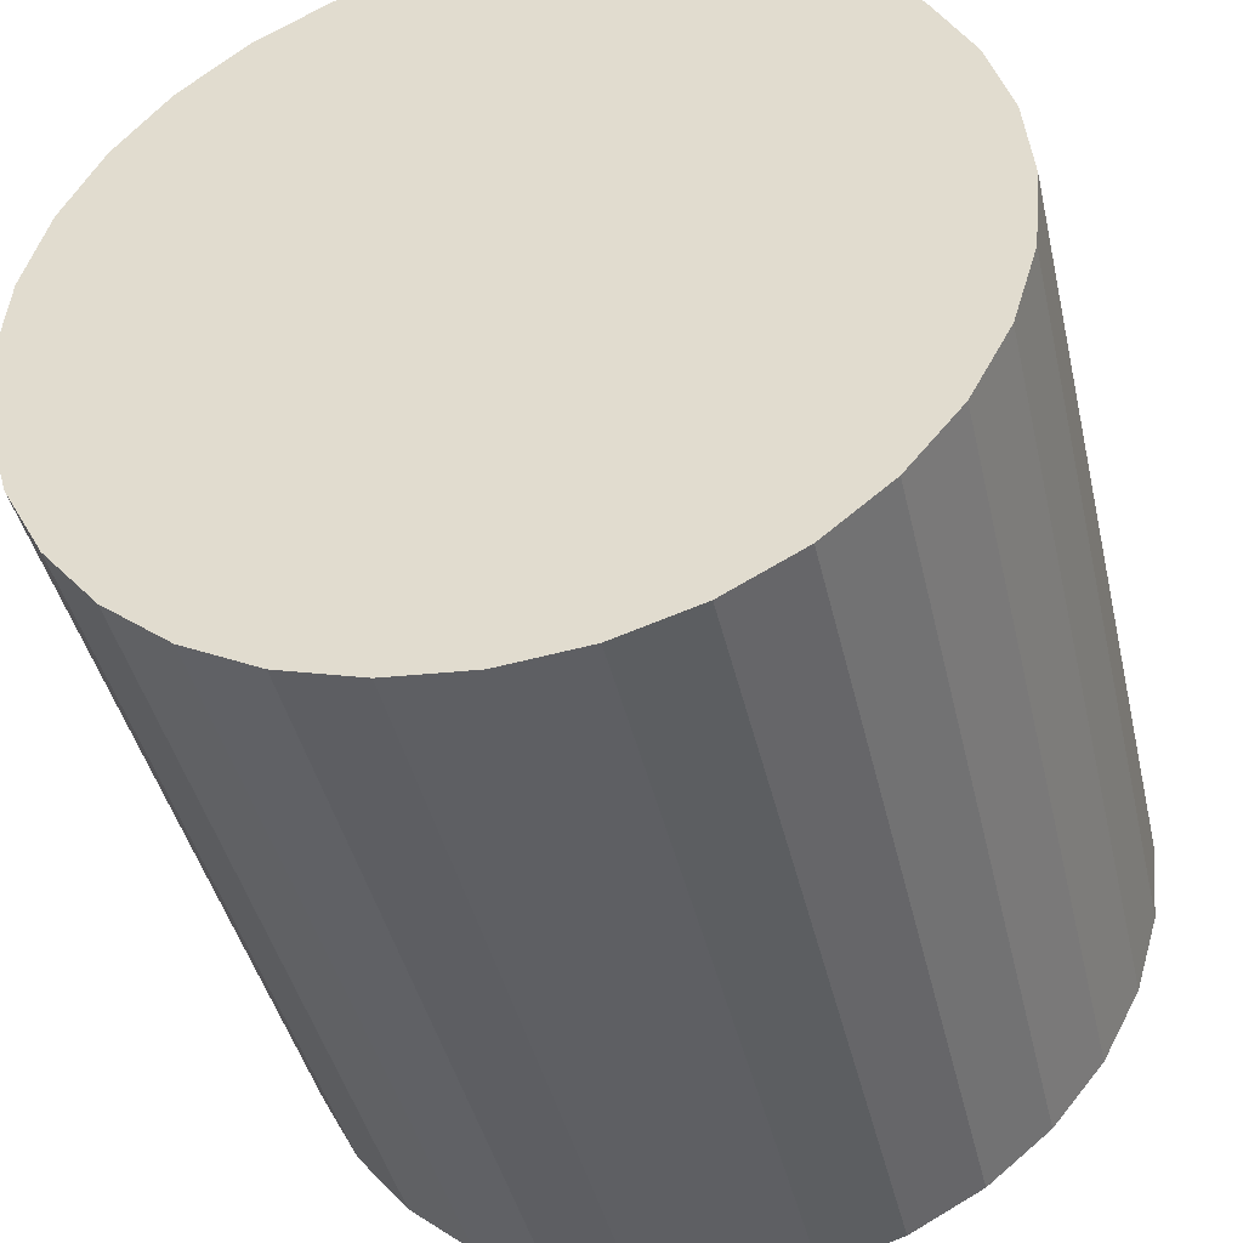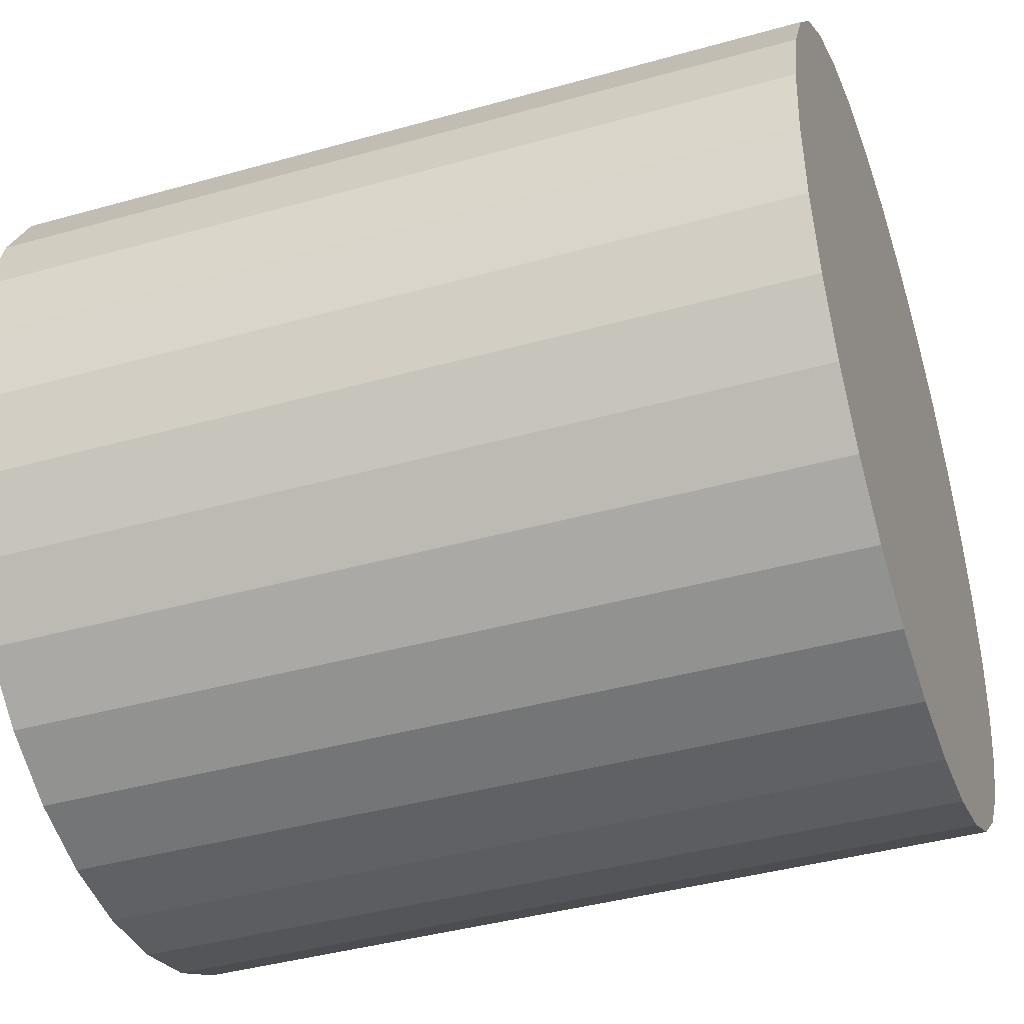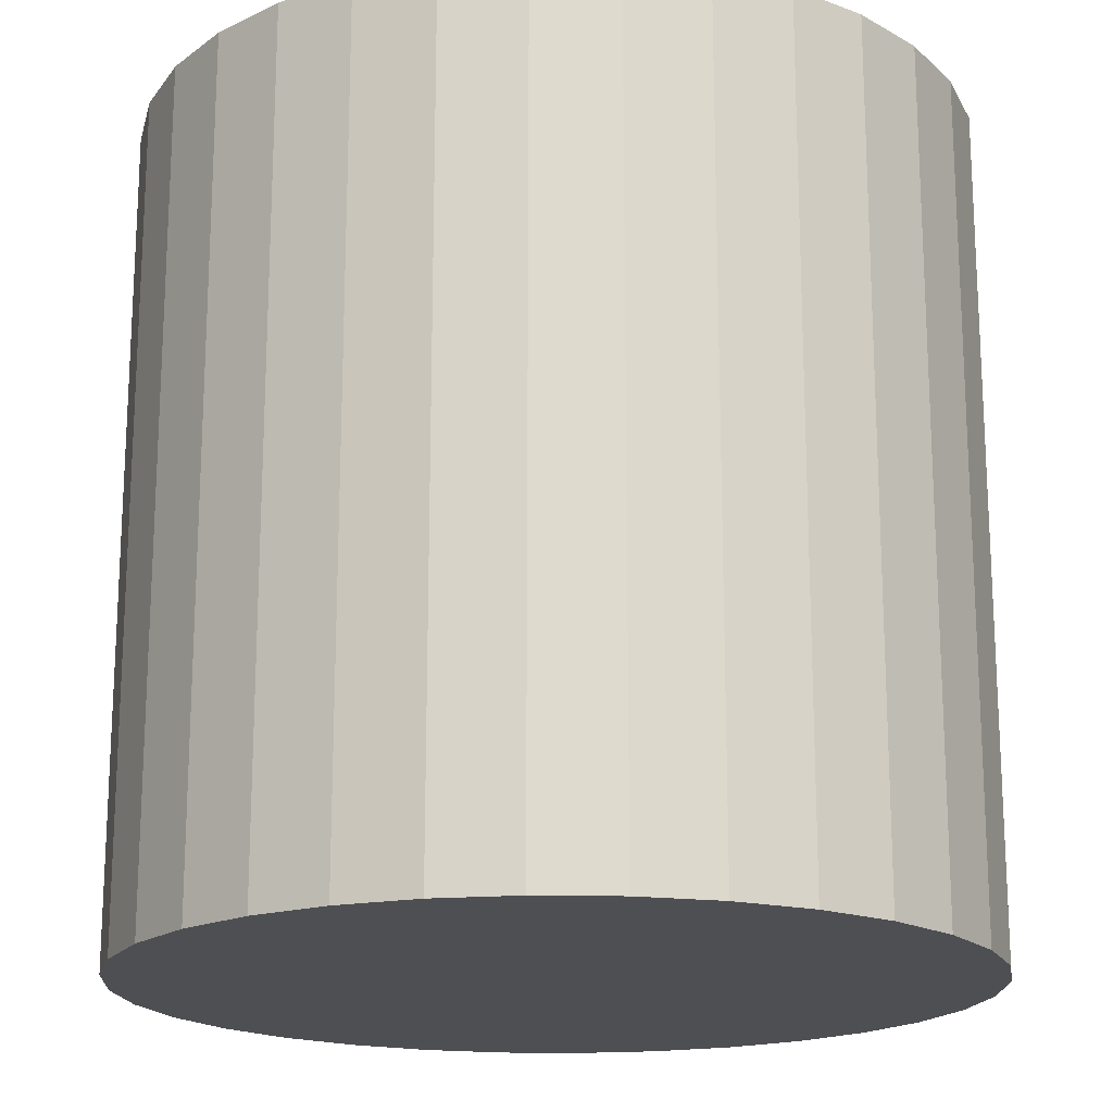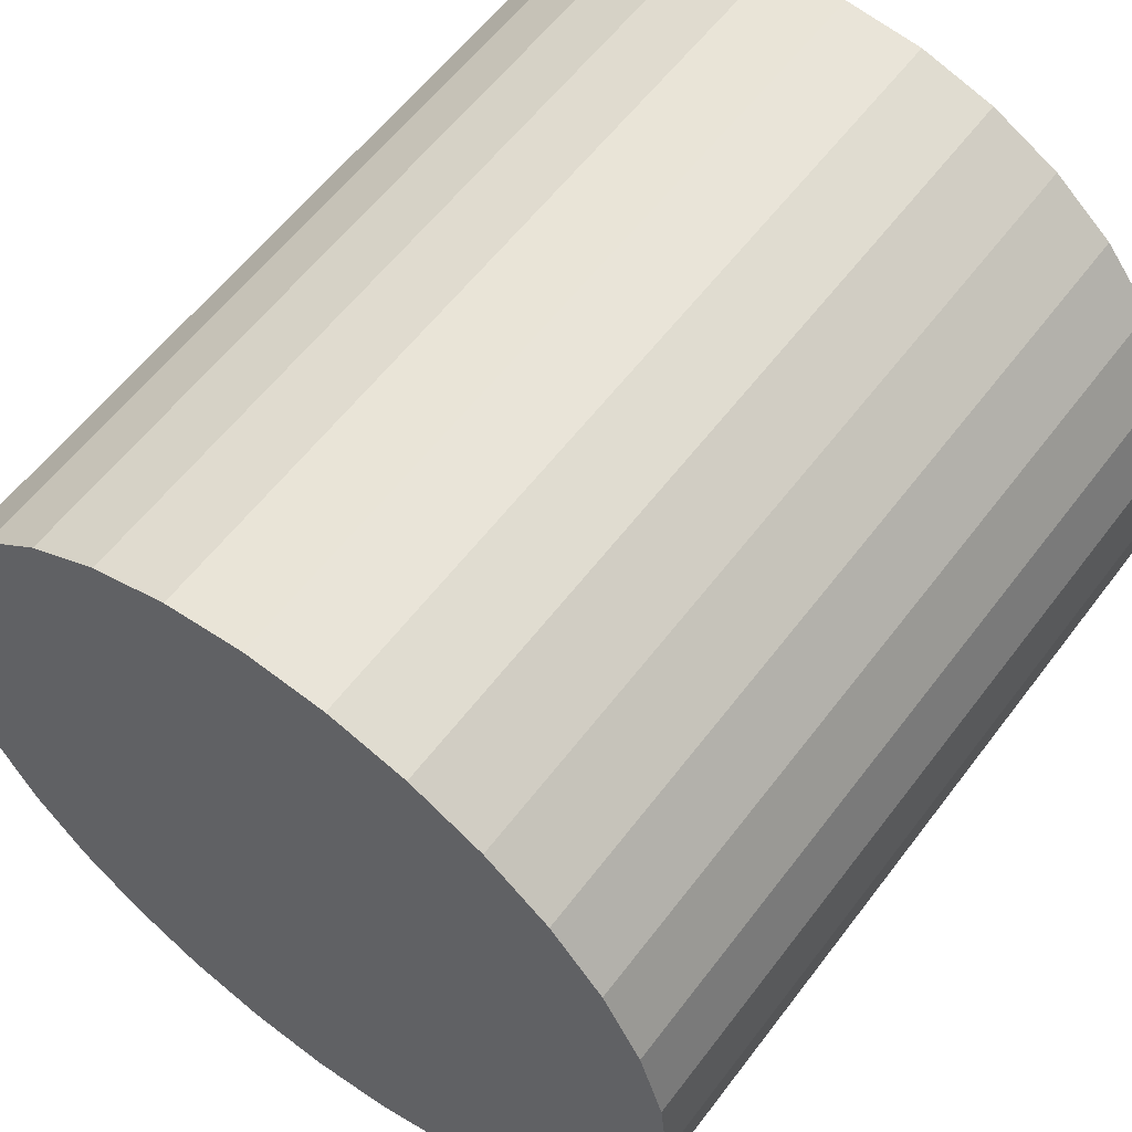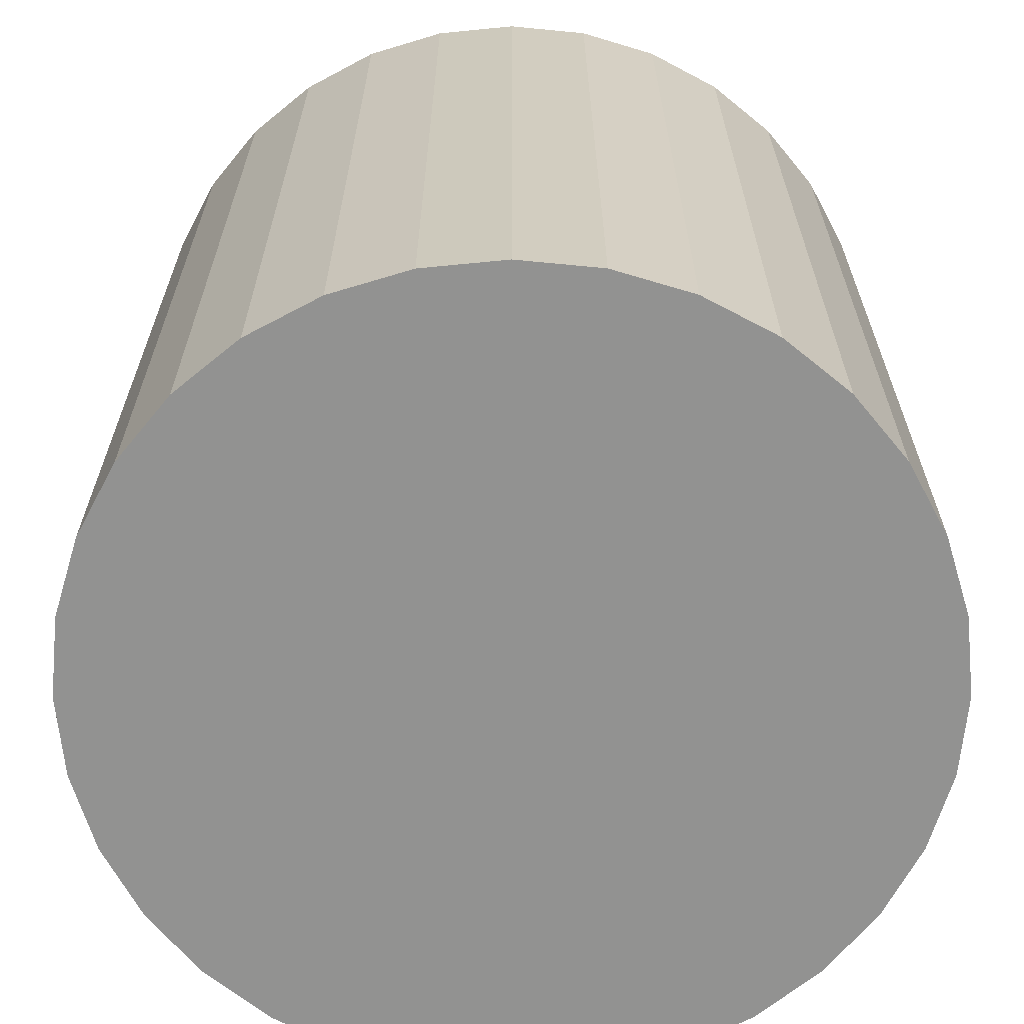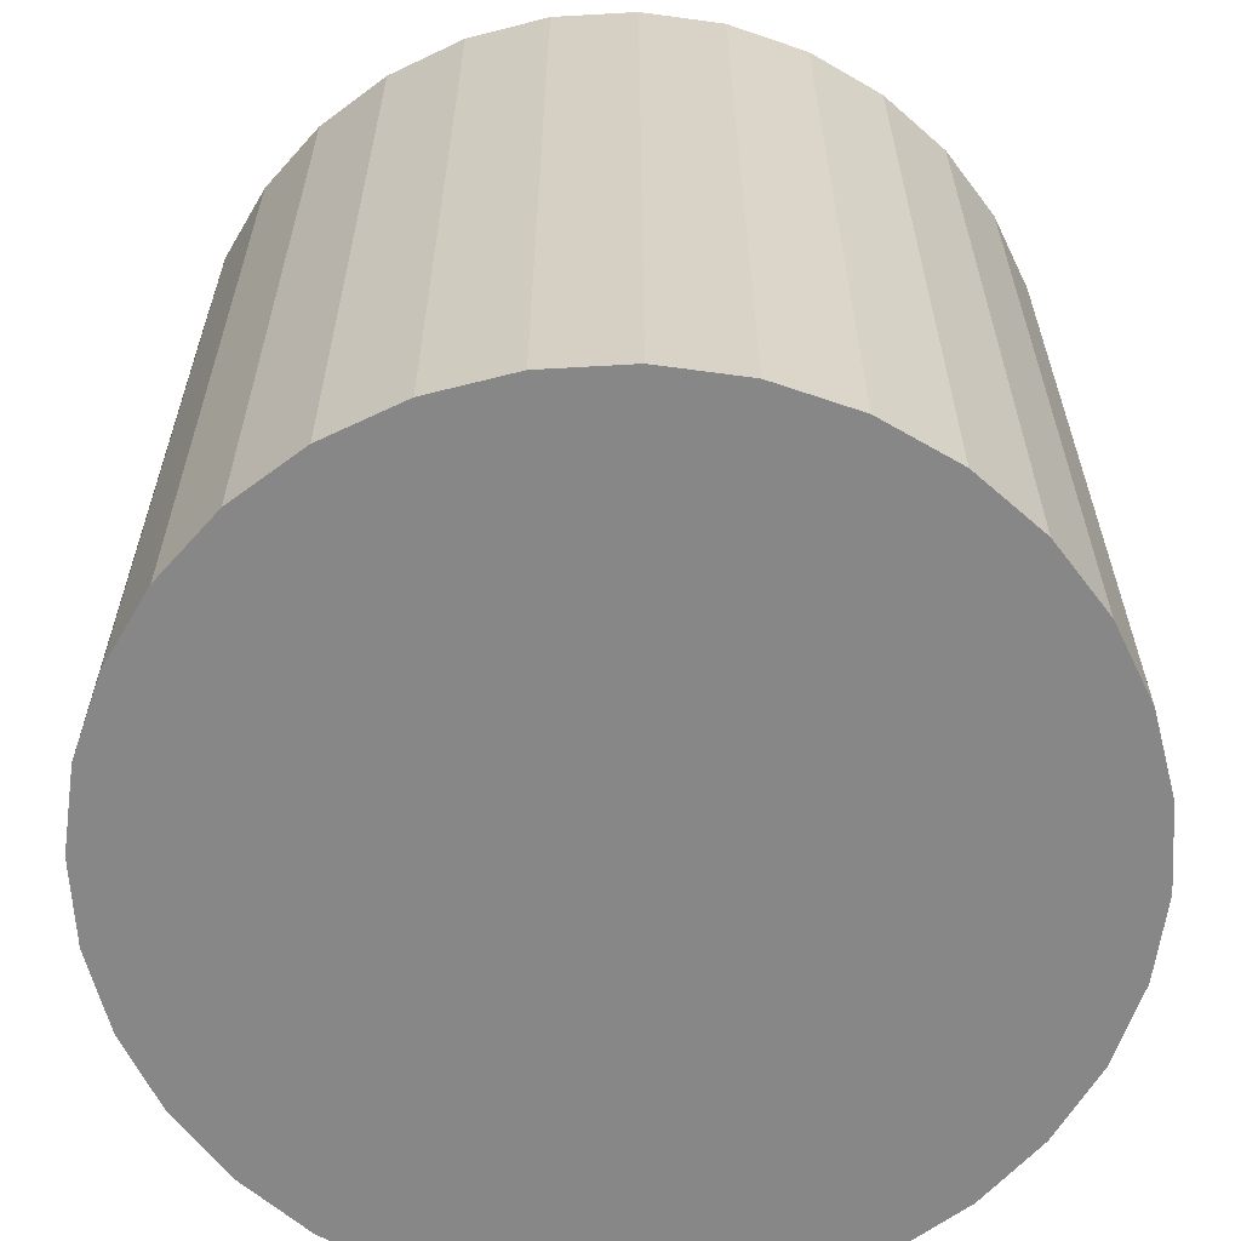
<metadata>
{"format":"obj","ext":"obj","renderer":"f3d","projection":"perspective","resolution":1024,"background":"white","views":[{"elev":-42.5,"azim":-167.1,"up":"+Z"},{"elev":-41.1,"azim":108.9,"up":"+Z"},{"elev":-18.2,"azim":93.3,"up":"+Y"},{"elev":58.4,"azim":-143.3,"up":"+Z"},{"elev":-66.2,"azim":-146.2,"up":"+Y"},{"elev":-62.6,"azim":42.7,"up":"+Y"}]}
</metadata>
<code>
o Cylinder
v 0 -1 -1
v 0 1 -1
v 0.1951 -1 -0.9808
v 0.1951 1 -0.9808
v 0.3827 -1 -0.9239
v 0.3827 1 -0.9239
v 0.5556 -1 -0.8315
v 0.5556 1 -0.8315
v 0.7071 -1 -0.7071
v 0.7071 1 -0.7071
v 0.8315 -1 -0.5556
v 0.8315 1 -0.5556
v 0.9239 -1 -0.3827
v 0.9239 1 -0.3827
v 0.9808 -1 -0.1951
v 0.9808 1 -0.1951
v 1 -1 -0
v 1 1 -0
v 0.9808 -1 0.1951
v 0.9808 1 0.1951
v 0.9239 -1 0.3827
v 0.9239 1 0.3827
v 0.8315 -1 0.5556
v 0.8315 1 0.5556
v 0.7071 -1 0.7071
v 0.7071 1 0.7071
v 0.5556 -1 0.8315
v 0.5556 1 0.8315
v 0.3827 -1 0.9239
v 0.3827 1 0.9239
v 0.1951 -1 0.9808
v 0.1951 1 0.9808
v -0 -1 1
v -0 1 1
v -0.1951 -1 0.9808
v -0.1951 1 0.9808
v -0.3827 -1 0.9239
v -0.3827 1 0.9239
v -0.5556 -1 0.8315
v -0.5556 1 0.8315
v -0.7071 -1 0.7071
v -0.7071 1 0.7071
v -0.8315 -1 0.5556
v -0.8315 1 0.5556
v -0.9239 -1 0.3827
v -0.9239 1 0.3827
v -0.9808 -1 0.1951
v -0.9808 1 0.1951
v -1 -1 -1e-06
v -1 1 -1e-06
v -0.9808 -1 -0.1951
v -0.9808 1 -0.1951
v -0.9239 -1 -0.3827
v -0.9239 1 -0.3827
v -0.8315 -1 -0.5556
v -0.8315 1 -0.5556
v -0.7071 -1 -0.7071
v -0.7071 1 -0.7071
v -0.5556 -1 -0.8315
v -0.5556 1 -0.8315
v -0.3827 -1 -0.9239
v -0.3827 1 -0.9239
v -0.1951 -1 -0.9808
v -0.1951 1 -0.9808
f 4 6 5 3
f 6 8 7 5
f 8 10 9 7
f 10 12 11 9
f 12 14 13 11
f 14 16 15 13
f 16 18 17 15
f 18 20 19 17
f 20 22 21 19
f 22 24 23 21
f 24 26 25 23
f 26 28 27 25
f 28 30 29 27
f 30 32 31 29
f 32 34 33 31
f 34 36 35 33
f 36 38 37 35
f 38 40 39 37
f 40 42 41 39
f 42 44 43 41
f 46 48 47 45
f 60 62 61 59
f 48 50 49 47
f 50 52 51 49
f 52 54 53 51
f 54 56 55 53
f 56 58 57 55
f 58 60 59 57
f 62 64 63 61
f 6 54 38 22
f 63 15 31 47
f 64 2 1 63
f 44 46 45 43
f 6 4 2
f 2 64 6
f 64 62 6
f 62 60 58
f 58 56 54
f 54 52 50
f 50 48 54
f 48 46 54
f 46 44 42
f 42 40 38
f 38 36 34
f 34 32 30
f 30 28 26
f 26 24 22
f 22 20 18
f 18 16 22
f 16 14 22
f 14 12 10
f 10 8 6
f 62 58 6
f 58 54 6
f 46 42 38
f 38 34 22
f 34 30 22
f 30 26 22
f 14 10 22
f 10 6 22
f 54 46 38
f 63 1 3
f 3 5 7
f 7 9 11
f 11 13 7
f 13 15 7
f 15 17 19
f 19 21 15
f 21 23 15
f 23 25 31
f 25 27 31
f 27 29 31
f 31 33 35
f 35 37 39
f 39 41 47
f 41 43 47
f 43 45 47
f 47 49 51
f 51 53 55
f 55 57 59
f 59 61 63
f 63 3 7
f 31 35 47
f 35 39 47
f 47 51 63
f 51 55 63
f 55 59 63
f 63 7 15
f 15 23 31
f 2 4 3 1

</code>
